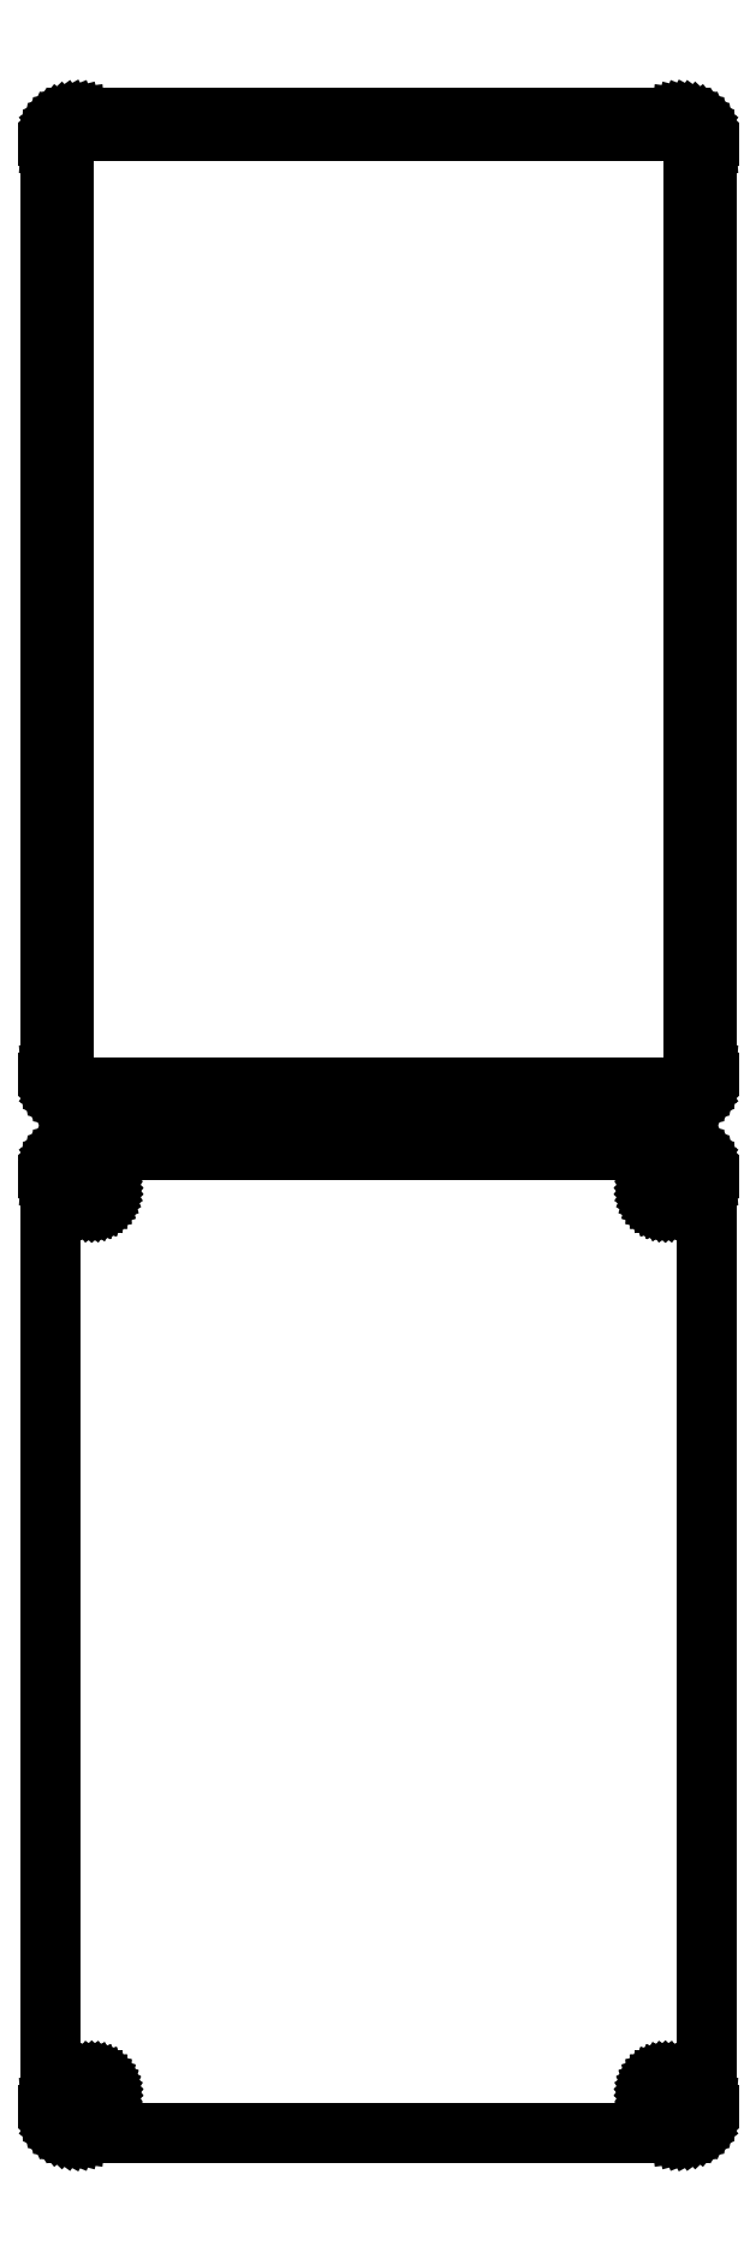
<metadata>
{"format":"dxf","ext":"dxf","renderer":"ezdxf+matplotlib","layout":"modelspace","background":"white","min_lineweight":24,"dpi":150}
</metadata>
<code>
0
SECTION
2
ENTITIES
0
LINE
8
0
10
55.94
20
477.1
11
56.55
21
477.2
0
LINE
8
0
10
56.55
20
477.2
11
57.13
21
477.5
0
LINE
8
0
10
57.13
20
477.5
11
57.68
21
477.8
0
LINE
8
0
10
57.68
20
477.8
11
58.19
21
478.1
0
LINE
8
0
10
58.19
20
478.1
11
58.64
21
478.6
0
LINE
8
0
10
58.64
20
478.6
11
59.05
21
479.1
0
LINE
8
0
10
59.05
20
479.1
11
59.38
21
479.6
0
LINE
8
0
10
59.38
20
479.6
11
59.65
21
480.2
0
LINE
8
0
10
59.65
20
480.2
11
59.84
21
480.8
0
LINE
8
0
10
59.84
20
480.8
11
59.96
21
481.4
0
LINE
8
0
10
59.96
20
481.4
11
60
21
482
0
LINE
8
0
10
60
20
482
11
60
21
652
0
LINE
8
0
10
60
20
652
11
59.96
21
652.6
0
LINE
8
0
10
59.96
20
652.6
11
59.84
21
653.2
0
LINE
8
0
10
59.84
20
653.2
11
59.65
21
653.8
0
LINE
8
0
10
59.65
20
653.8
11
59.38
21
654.4
0
LINE
8
0
10
59.38
20
654.4
11
59.05
21
654.9
0
LINE
8
0
10
59.05
20
654.9
11
58.64
21
655.4
0
LINE
8
0
10
58.64
20
655.4
11
58.19
21
655.9
0
LINE
8
0
10
58.19
20
655.9
11
57.68
21
656.2
0
LINE
8
0
10
57.68
20
656.2
11
57.13
21
656.5
0
LINE
8
0
10
57.13
20
656.5
11
56.55
21
656.8
0
LINE
8
0
10
56.55
20
656.8
11
55.94
21
656.9
0
LINE
8
0
10
55.94
20
656.9
11
55.31
21
657
0
LINE
8
0
10
55.31
20
657
11
-55.31
21
657
0
LINE
8
0
10
-55.31
20
657
11
-55.94
21
656.9
0
LINE
8
0
10
-55.94
20
656.9
11
-56.55
21
656.8
0
LINE
8
0
10
-56.55
20
656.8
11
-57.13
21
656.5
0
LINE
8
0
10
-57.13
20
656.5
11
-57.68
21
656.2
0
LINE
8
0
10
-57.68
20
656.2
11
-58.19
21
655.9
0
LINE
8
0
10
-58.19
20
655.9
11
-58.64
21
655.4
0
LINE
8
0
10
-58.64
20
655.4
11
-59.05
21
654.9
0
LINE
8
0
10
-59.05
20
654.9
11
-59.38
21
654.4
0
LINE
8
0
10
-59.38
20
654.4
11
-59.65
21
653.8
0
LINE
8
0
10
-59.65
20
653.8
11
-59.84
21
653.2
0
LINE
8
0
10
-59.84
20
653.2
11
-59.96
21
652.6
0
LINE
8
0
10
-59.96
20
652.6
11
-60
21
652
0
LINE
8
0
10
-60
20
652
11
-60
21
482
0
LINE
8
0
10
-60
20
482
11
-59.96
21
481.4
0
LINE
8
0
10
-59.96
20
481.4
11
-59.84
21
480.8
0
LINE
8
0
10
-59.84
20
480.8
11
-59.65
21
480.2
0
LINE
8
0
10
-59.65
20
480.2
11
-59.38
21
479.6
0
LINE
8
0
10
-59.38
20
479.6
11
-59.05
21
479.1
0
LINE
8
0
10
-59.05
20
479.1
11
-58.64
21
478.6
0
LINE
8
0
10
-58.64
20
478.6
11
-58.19
21
478.1
0
LINE
8
0
10
-58.19
20
478.1
11
-57.68
21
477.8
0
LINE
8
0
10
-57.68
20
477.8
11
-57.13
21
477.5
0
LINE
8
0
10
-57.13
20
477.5
11
-56.55
21
477.2
0
LINE
8
0
10
-56.55
20
477.2
11
-55.94
21
477.1
0
LINE
8
0
10
-55.94
20
477.1
11
-55.31
21
477
0
LINE
8
0
10
-55.31
20
477
11
55.31
21
477
0
LINE
8
0
10
55.31
20
477
11
55.94
21
477.1
0
LINE
8
0
10
-54.7
20
479.4
11
-55.08
21
479.4
0
LINE
8
0
10
-55.08
20
479.4
11
-55.46
21
479.5
0
LINE
8
0
10
-55.46
20
479.5
11
-55.83
21
479.7
0
LINE
8
0
10
-55.83
20
479.7
11
-56.17
21
479.9
0
LINE
8
0
10
-56.17
20
479.9
11
-56.48
21
480.1
0
LINE
8
0
10
-56.48
20
480.1
11
-56.77
21
480.4
0
LINE
8
0
10
-56.77
20
480.4
11
-57.02
21
480.7
0
LINE
8
0
10
-57.02
20
480.7
11
-57.23
21
481
0
LINE
8
0
10
-57.23
20
481
11
-57.39
21
481.4
0
LINE
8
0
10
-57.39
20
481.4
11
-57.52
21
481.7
0
LINE
8
0
10
-57.52
20
481.7
11
-57.59
21
482.1
0
LINE
8
0
10
-57.59
20
482.1
11
-57.61
21
482.5
0
LINE
8
0
10
-57.61
20
482.5
11
-57.61
21
651.5
0
LINE
8
0
10
-57.61
20
651.5
11
-57.59
21
651.9
0
LINE
8
0
10
-57.59
20
651.9
11
-57.52
21
652.3
0
LINE
8
0
10
-57.52
20
652.3
11
-57.39
21
652.6
0
LINE
8
0
10
-57.39
20
652.6
11
-57.23
21
653
0
LINE
8
0
10
-57.23
20
653
11
-57.02
21
653.3
0
LINE
8
0
10
-57.02
20
653.3
11
-56.77
21
653.6
0
LINE
8
0
10
-56.77
20
653.6
11
-56.48
21
653.9
0
LINE
8
0
10
-56.48
20
653.9
11
-56.17
21
654.1
0
LINE
8
0
10
-56.17
20
654.1
11
-55.83
21
654.3
0
LINE
8
0
10
-55.83
20
654.3
11
-55.46
21
654.5
0
LINE
8
0
10
-55.46
20
654.5
11
-55.08
21
654.6
0
LINE
8
0
10
-55.08
20
654.6
11
-54.7
21
654.6
0
LINE
8
0
10
-54.7
20
654.6
11
54.7
21
654.6
0
LINE
8
0
10
54.7
20
654.6
11
55.08
21
654.6
0
LINE
8
0
10
55.08
20
654.6
11
55.46
21
654.5
0
LINE
8
0
10
55.46
20
654.5
11
55.83
21
654.3
0
LINE
8
0
10
55.83
20
654.3
11
56.17
21
654.1
0
LINE
8
0
10
56.17
20
654.1
11
56.48
21
653.9
0
LINE
8
0
10
56.48
20
653.9
11
56.77
21
653.6
0
LINE
8
0
10
56.77
20
653.6
11
57.02
21
653.3
0
LINE
8
0
10
57.02
20
653.3
11
57.23
21
653
0
LINE
8
0
10
57.23
20
653
11
57.39
21
652.6
0
LINE
8
0
10
57.39
20
652.6
11
57.52
21
652.3
0
LINE
8
0
10
57.52
20
652.3
11
57.59
21
651.9
0
LINE
8
0
10
57.59
20
651.9
11
57.61
21
651.5
0
LINE
8
0
10
57.61
20
651.5
11
57.61
21
482.5
0
LINE
8
0
10
57.61
20
482.5
11
57.59
21
482.1
0
LINE
8
0
10
57.59
20
482.1
11
57.52
21
481.7
0
LINE
8
0
10
57.52
20
481.7
11
57.39
21
481.4
0
LINE
8
0
10
57.39
20
481.4
11
57.23
21
481
0
LINE
8
0
10
57.23
20
481
11
57.02
21
480.7
0
LINE
8
0
10
57.02
20
480.7
11
56.77
21
480.4
0
LINE
8
0
10
56.77
20
480.4
11
56.48
21
480.1
0
LINE
8
0
10
56.48
20
480.1
11
56.17
21
479.9
0
LINE
8
0
10
56.17
20
479.9
11
55.83
21
479.7
0
LINE
8
0
10
55.83
20
479.7
11
55.46
21
479.5
0
LINE
8
0
10
55.46
20
479.5
11
55.08
21
479.4
0
LINE
8
0
10
55.08
20
479.4
11
54.7
21
479.4
0
LINE
8
0
10
54.7
20
479.4
11
-54.7
21
479.4
0
LINE
8
0
10
55.94
20
288.1
11
56.55
21
288.2
0
LINE
8
0
10
56.55
20
288.2
11
57.13
21
288.5
0
LINE
8
0
10
57.13
20
288.5
11
57.68
21
288.8
0
LINE
8
0
10
57.68
20
288.8
11
58.19
21
289.1
0
LINE
8
0
10
58.19
20
289.1
11
58.64
21
289.6
0
LINE
8
0
10
58.64
20
289.6
11
59.05
21
290.1
0
LINE
8
0
10
59.05
20
290.1
11
59.38
21
290.6
0
LINE
8
0
10
59.38
20
290.6
11
59.65
21
291.2
0
LINE
8
0
10
59.65
20
291.2
11
59.84
21
291.8
0
LINE
8
0
10
59.84
20
291.8
11
59.96
21
292.4
0
LINE
8
0
10
59.96
20
292.4
11
60
21
293
0
LINE
8
0
10
60
20
293
11
60
21
463
0
LINE
8
0
10
60
20
463
11
59.96
21
463.6
0
LINE
8
0
10
59.96
20
463.6
11
59.84
21
464.2
0
LINE
8
0
10
59.84
20
464.2
11
59.65
21
464.8
0
LINE
8
0
10
59.65
20
464.8
11
59.38
21
465.4
0
LINE
8
0
10
59.38
20
465.4
11
59.05
21
465.9
0
LINE
8
0
10
59.05
20
465.9
11
58.64
21
466.4
0
LINE
8
0
10
58.64
20
466.4
11
58.19
21
466.9
0
LINE
8
0
10
58.19
20
466.9
11
57.68
21
467.2
0
LINE
8
0
10
57.68
20
467.2
11
57.13
21
467.5
0
LINE
8
0
10
57.13
20
467.5
11
56.55
21
467.8
0
LINE
8
0
10
56.55
20
467.8
11
55.94
21
467.9
0
LINE
8
0
10
55.94
20
467.9
11
55.31
21
468
0
LINE
8
0
10
55.31
20
468
11
-55.31
21
468
0
LINE
8
0
10
-55.31
20
468
11
-55.94
21
467.9
0
LINE
8
0
10
-55.94
20
467.9
11
-56.55
21
467.8
0
LINE
8
0
10
-56.55
20
467.8
11
-57.13
21
467.5
0
LINE
8
0
10
-57.13
20
467.5
11
-57.68
21
467.2
0
LINE
8
0
10
-57.68
20
467.2
11
-58.19
21
466.9
0
LINE
8
0
10
-58.19
20
466.9
11
-58.64
21
466.4
0
LINE
8
0
10
-58.64
20
466.4
11
-59.05
21
465.9
0
LINE
8
0
10
-59.05
20
465.9
11
-59.38
21
465.4
0
LINE
8
0
10
-59.38
20
465.4
11
-59.65
21
464.8
0
LINE
8
0
10
-59.65
20
464.8
11
-59.84
21
464.2
0
LINE
8
0
10
-59.84
20
464.2
11
-59.96
21
463.6
0
LINE
8
0
10
-59.96
20
463.6
11
-60
21
463
0
LINE
8
0
10
-60
20
463
11
-60
21
293
0
LINE
8
0
10
-60
20
293
11
-59.96
21
292.4
0
LINE
8
0
10
-59.96
20
292.4
11
-59.84
21
291.8
0
LINE
8
0
10
-59.84
20
291.8
11
-59.65
21
291.2
0
LINE
8
0
10
-59.65
20
291.2
11
-59.38
21
290.6
0
LINE
8
0
10
-59.38
20
290.6
11
-59.05
21
290.1
0
LINE
8
0
10
-59.05
20
290.1
11
-58.64
21
289.6
0
LINE
8
0
10
-58.64
20
289.6
11
-58.19
21
289.1
0
LINE
8
0
10
-58.19
20
289.1
11
-57.68
21
288.8
0
LINE
8
0
10
-57.68
20
288.8
11
-57.13
21
288.5
0
LINE
8
0
10
-57.13
20
288.5
11
-56.55
21
288.2
0
LINE
8
0
10
-56.55
20
288.2
11
-55.94
21
288.1
0
LINE
8
0
10
-55.94
20
288.1
11
-55.31
21
288
0
LINE
8
0
10
-55.31
20
288
11
55.31
21
288
0
LINE
8
0
10
55.31
20
288
11
55.94
21
288.1
0
LINE
8
0
10
52.37
20
458.4
11
52.1
21
458.4
0
LINE
8
0
10
52.1
20
458.4
11
51.84
21
458.5
0
LINE
8
0
10
51.84
20
458.5
11
51.59
21
458.6
0
LINE
8
0
10
51.59
20
458.6
11
51.36
21
458.7
0
LINE
8
0
10
51.36
20
458.7
11
51.14
21
458.9
0
LINE
8
0
10
51.14
20
458.9
11
50.94
21
459
0
LINE
8
0
10
50.94
20
459
11
50.77
21
459.2
0
LINE
8
0
10
50.77
20
459.2
11
50.63
21
459.5
0
LINE
8
0
10
50.63
20
459.5
11
50.51
21
459.7
0
LINE
8
0
10
50.51
20
459.7
11
50.43
21
460
0
LINE
8
0
10
50.43
20
460
11
50.38
21
460.2
0
LINE
8
0
10
50.38
20
460.2
11
50.36
21
460.5
0
LINE
8
0
10
50.36
20
460.5
11
50.38
21
460.8
0
LINE
8
0
10
50.38
20
460.8
11
50.43
21
461
0
LINE
8
0
10
50.43
20
461
11
50.51
21
461.3
0
LINE
8
0
10
50.51
20
461.3
11
50.63
21
461.5
0
LINE
8
0
10
50.63
20
461.5
11
50.77
21
461.8
0
LINE
8
0
10
50.77
20
461.8
11
50.94
21
462
0
LINE
8
0
10
50.94
20
462
11
51.14
21
462.1
0
LINE
8
0
10
51.14
20
462.1
11
51.36
21
462.3
0
LINE
8
0
10
51.36
20
462.3
11
51.59
21
462.4
0
LINE
8
0
10
51.59
20
462.4
11
51.84
21
462.5
0
LINE
8
0
10
51.84
20
462.5
11
52.1
21
462.6
0
LINE
8
0
10
52.1
20
462.6
11
52.37
21
462.6
0
LINE
8
0
10
52.37
20
462.6
11
52.63
21
462.6
0
LINE
8
0
10
52.63
20
462.6
11
52.9
21
462.6
0
LINE
8
0
10
52.9
20
462.6
11
53.16
21
462.5
0
LINE
8
0
10
53.16
20
462.5
11
53.41
21
462.4
0
LINE
8
0
10
53.41
20
462.4
11
53.64
21
462.3
0
LINE
8
0
10
53.64
20
462.3
11
53.86
21
462.1
0
LINE
8
0
10
53.86
20
462.1
11
54.06
21
462
0
LINE
8
0
10
54.06
20
462
11
54.23
21
461.8
0
LINE
8
0
10
54.23
20
461.8
11
54.37
21
461.5
0
LINE
8
0
10
54.37
20
461.5
11
54.49
21
461.3
0
LINE
8
0
10
54.49
20
461.3
11
54.57
21
461
0
LINE
8
0
10
54.57
20
461
11
54.62
21
460.8
0
LINE
8
0
10
54.62
20
460.8
11
54.64
21
460.5
0
LINE
8
0
10
54.64
20
460.5
11
54.62
21
460.2
0
LINE
8
0
10
54.62
20
460.2
11
54.57
21
460
0
LINE
8
0
10
54.57
20
460
11
54.49
21
459.7
0
LINE
8
0
10
54.49
20
459.7
11
54.37
21
459.5
0
LINE
8
0
10
54.37
20
459.5
11
54.23
21
459.2
0
LINE
8
0
10
54.23
20
459.2
11
54.06
21
459
0
LINE
8
0
10
54.06
20
459
11
53.86
21
458.9
0
LINE
8
0
10
53.86
20
458.9
11
53.64
21
458.7
0
LINE
8
0
10
53.64
20
458.7
11
53.41
21
458.6
0
LINE
8
0
10
53.41
20
458.6
11
53.16
21
458.5
0
LINE
8
0
10
53.16
20
458.5
11
52.9
21
458.4
0
LINE
8
0
10
52.9
20
458.4
11
52.63
21
458.4
0
LINE
8
0
10
52.63
20
458.4
11
52.37
21
458.4
0
LINE
8
0
10
-52.63
20
458.4
11
-52.9
21
458.4
0
LINE
8
0
10
-52.9
20
458.4
11
-53.16
21
458.5
0
LINE
8
0
10
-53.16
20
458.5
11
-53.41
21
458.6
0
LINE
8
0
10
-53.41
20
458.6
11
-53.64
21
458.7
0
LINE
8
0
10
-53.64
20
458.7
11
-53.86
21
458.9
0
LINE
8
0
10
-53.86
20
458.9
11
-54.06
21
459
0
LINE
8
0
10
-54.06
20
459
11
-54.23
21
459.2
0
LINE
8
0
10
-54.23
20
459.2
11
-54.37
21
459.5
0
LINE
8
0
10
-54.37
20
459.5
11
-54.49
21
459.7
0
LINE
8
0
10
-54.49
20
459.7
11
-54.57
21
460
0
LINE
8
0
10
-54.57
20
460
11
-54.62
21
460.2
0
LINE
8
0
10
-54.62
20
460.2
11
-54.64
21
460.5
0
LINE
8
0
10
-54.64
20
460.5
11
-54.62
21
460.8
0
LINE
8
0
10
-54.62
20
460.8
11
-54.57
21
461
0
LINE
8
0
10
-54.57
20
461
11
-54.49
21
461.3
0
LINE
8
0
10
-54.49
20
461.3
11
-54.37
21
461.5
0
LINE
8
0
10
-54.37
20
461.5
11
-54.23
21
461.8
0
LINE
8
0
10
-54.23
20
461.8
11
-54.06
21
462
0
LINE
8
0
10
-54.06
20
462
11
-53.86
21
462.1
0
LINE
8
0
10
-53.86
20
462.1
11
-53.64
21
462.3
0
LINE
8
0
10
-53.64
20
462.3
11
-53.41
21
462.4
0
LINE
8
0
10
-53.41
20
462.4
11
-53.16
21
462.5
0
LINE
8
0
10
-53.16
20
462.5
11
-52.9
21
462.6
0
LINE
8
0
10
-52.9
20
462.6
11
-52.63
21
462.6
0
LINE
8
0
10
-52.63
20
462.6
11
-52.37
21
462.6
0
LINE
8
0
10
-52.37
20
462.6
11
-52.1
21
462.6
0
LINE
8
0
10
-52.1
20
462.6
11
-51.84
21
462.5
0
LINE
8
0
10
-51.84
20
462.5
11
-51.59
21
462.4
0
LINE
8
0
10
-51.59
20
462.4
11
-51.36
21
462.3
0
LINE
8
0
10
-51.36
20
462.3
11
-51.14
21
462.1
0
LINE
8
0
10
-51.14
20
462.1
11
-50.94
21
462
0
LINE
8
0
10
-50.94
20
462
11
-50.77
21
461.8
0
LINE
8
0
10
-50.77
20
461.8
11
-50.63
21
461.5
0
LINE
8
0
10
-50.63
20
461.5
11
-50.51
21
461.3
0
LINE
8
0
10
-50.51
20
461.3
11
-50.43
21
461
0
LINE
8
0
10
-50.43
20
461
11
-50.38
21
460.8
0
LINE
8
0
10
-50.38
20
460.8
11
-50.36
21
460.5
0
LINE
8
0
10
-50.36
20
460.5
11
-50.38
21
460.2
0
LINE
8
0
10
-50.38
20
460.2
11
-50.43
21
460
0
LINE
8
0
10
-50.43
20
460
11
-50.51
21
459.7
0
LINE
8
0
10
-50.51
20
459.7
11
-50.63
21
459.5
0
LINE
8
0
10
-50.63
20
459.5
11
-50.77
21
459.2
0
LINE
8
0
10
-50.77
20
459.2
11
-50.94
21
459
0
LINE
8
0
10
-50.94
20
459
11
-51.14
21
458.9
0
LINE
8
0
10
-51.14
20
458.9
11
-51.36
21
458.7
0
LINE
8
0
10
-51.36
20
458.7
11
-51.59
21
458.6
0
LINE
8
0
10
-51.59
20
458.6
11
-51.84
21
458.5
0
LINE
8
0
10
-51.84
20
458.5
11
-52.1
21
458.4
0
LINE
8
0
10
-52.1
20
458.4
11
-52.37
21
458.4
0
LINE
8
0
10
-52.37
20
458.4
11
-52.63
21
458.4
0
LINE
8
0
10
52.37
20
293.4
11
52.1
21
293.4
0
LINE
8
0
10
52.1
20
293.4
11
51.84
21
293.5
0
LINE
8
0
10
51.84
20
293.5
11
51.59
21
293.6
0
LINE
8
0
10
51.59
20
293.6
11
51.36
21
293.7
0
LINE
8
0
10
51.36
20
293.7
11
51.14
21
293.9
0
LINE
8
0
10
51.14
20
293.9
11
50.94
21
294
0
LINE
8
0
10
50.94
20
294
11
50.77
21
294.2
0
LINE
8
0
10
50.77
20
294.2
11
50.63
21
294.5
0
LINE
8
0
10
50.63
20
294.5
11
50.51
21
294.7
0
LINE
8
0
10
50.51
20
294.7
11
50.43
21
295
0
LINE
8
0
10
50.43
20
295
11
50.38
21
295.2
0
LINE
8
0
10
50.38
20
295.2
11
50.36
21
295.5
0
LINE
8
0
10
50.36
20
295.5
11
50.38
21
295.8
0
LINE
8
0
10
50.38
20
295.8
11
50.43
21
296
0
LINE
8
0
10
50.43
20
296
11
50.51
21
296.3
0
LINE
8
0
10
50.51
20
296.3
11
50.63
21
296.5
0
LINE
8
0
10
50.63
20
296.5
11
50.77
21
296.8
0
LINE
8
0
10
50.77
20
296.8
11
50.94
21
297
0
LINE
8
0
10
50.94
20
297
11
51.14
21
297.1
0
LINE
8
0
10
51.14
20
297.1
11
51.36
21
297.3
0
LINE
8
0
10
51.36
20
297.3
11
51.59
21
297.4
0
LINE
8
0
10
51.59
20
297.4
11
51.84
21
297.5
0
LINE
8
0
10
51.84
20
297.5
11
52.1
21
297.6
0
LINE
8
0
10
52.1
20
297.6
11
52.37
21
297.6
0
LINE
8
0
10
52.37
20
297.6
11
52.63
21
297.6
0
LINE
8
0
10
52.63
20
297.6
11
52.9
21
297.6
0
LINE
8
0
10
52.9
20
297.6
11
53.16
21
297.5
0
LINE
8
0
10
53.16
20
297.5
11
53.41
21
297.4
0
LINE
8
0
10
53.41
20
297.4
11
53.64
21
297.3
0
LINE
8
0
10
53.64
20
297.3
11
53.86
21
297.1
0
LINE
8
0
10
53.86
20
297.1
11
54.06
21
297
0
LINE
8
0
10
54.06
20
297
11
54.23
21
296.8
0
LINE
8
0
10
54.23
20
296.8
11
54.37
21
296.5
0
LINE
8
0
10
54.37
20
296.5
11
54.49
21
296.3
0
LINE
8
0
10
54.49
20
296.3
11
54.57
21
296
0
LINE
8
0
10
54.57
20
296
11
54.62
21
295.8
0
LINE
8
0
10
54.62
20
295.8
11
54.64
21
295.5
0
LINE
8
0
10
54.64
20
295.5
11
54.62
21
295.2
0
LINE
8
0
10
54.62
20
295.2
11
54.57
21
295
0
LINE
8
0
10
54.57
20
295
11
54.49
21
294.7
0
LINE
8
0
10
54.49
20
294.7
11
54.37
21
294.5
0
LINE
8
0
10
54.37
20
294.5
11
54.23
21
294.2
0
LINE
8
0
10
54.23
20
294.2
11
54.06
21
294
0
LINE
8
0
10
54.06
20
294
11
53.86
21
293.9
0
LINE
8
0
10
53.86
20
293.9
11
53.64
21
293.7
0
LINE
8
0
10
53.64
20
293.7
11
53.41
21
293.6
0
LINE
8
0
10
53.41
20
293.6
11
53.16
21
293.5
0
LINE
8
0
10
53.16
20
293.5
11
52.9
21
293.4
0
LINE
8
0
10
52.9
20
293.4
11
52.63
21
293.4
0
LINE
8
0
10
52.63
20
293.4
11
52.37
21
293.4
0
LINE
8
0
10
-52.63
20
293.4
11
-52.9
21
293.4
0
LINE
8
0
10
-52.9
20
293.4
11
-53.16
21
293.5
0
LINE
8
0
10
-53.16
20
293.5
11
-53.41
21
293.6
0
LINE
8
0
10
-53.41
20
293.6
11
-53.64
21
293.7
0
LINE
8
0
10
-53.64
20
293.7
11
-53.86
21
293.9
0
LINE
8
0
10
-53.86
20
293.9
11
-54.06
21
294
0
LINE
8
0
10
-54.06
20
294
11
-54.23
21
294.2
0
LINE
8
0
10
-54.23
20
294.2
11
-54.37
21
294.5
0
LINE
8
0
10
-54.37
20
294.5
11
-54.49
21
294.7
0
LINE
8
0
10
-54.49
20
294.7
11
-54.57
21
295
0
LINE
8
0
10
-54.57
20
295
11
-54.62
21
295.2
0
LINE
8
0
10
-54.62
20
295.2
11
-54.64
21
295.5
0
LINE
8
0
10
-54.64
20
295.5
11
-54.62
21
295.8
0
LINE
8
0
10
-54.62
20
295.8
11
-54.57
21
296
0
LINE
8
0
10
-54.57
20
296
11
-54.49
21
296.3
0
LINE
8
0
10
-54.49
20
296.3
11
-54.37
21
296.5
0
LINE
8
0
10
-54.37
20
296.5
11
-54.23
21
296.8
0
LINE
8
0
10
-54.23
20
296.8
11
-54.06
21
297
0
LINE
8
0
10
-54.06
20
297
11
-53.86
21
297.1
0
LINE
8
0
10
-53.86
20
297.1
11
-53.64
21
297.3
0
LINE
8
0
10
-53.64
20
297.3
11
-53.41
21
297.4
0
LINE
8
0
10
-53.41
20
297.4
11
-53.16
21
297.5
0
LINE
8
0
10
-53.16
20
297.5
11
-52.9
21
297.6
0
LINE
8
0
10
-52.9
20
297.6
11
-52.63
21
297.6
0
LINE
8
0
10
-52.63
20
297.6
11
-52.37
21
297.6
0
LINE
8
0
10
-52.37
20
297.6
11
-52.1
21
297.6
0
LINE
8
0
10
-52.1
20
297.6
11
-51.84
21
297.5
0
LINE
8
0
10
-51.84
20
297.5
11
-51.59
21
297.4
0
LINE
8
0
10
-51.59
20
297.4
11
-51.36
21
297.3
0
LINE
8
0
10
-51.36
20
297.3
11
-51.14
21
297.1
0
LINE
8
0
10
-51.14
20
297.1
11
-50.94
21
297
0
LINE
8
0
10
-50.94
20
297
11
-50.77
21
296.8
0
LINE
8
0
10
-50.77
20
296.8
11
-50.63
21
296.5
0
LINE
8
0
10
-50.63
20
296.5
11
-50.51
21
296.3
0
LINE
8
0
10
-50.51
20
296.3
11
-50.43
21
296
0
LINE
8
0
10
-50.43
20
296
11
-50.38
21
295.8
0
LINE
8
0
10
-50.38
20
295.8
11
-50.36
21
295.5
0
LINE
8
0
10
-50.36
20
295.5
11
-50.38
21
295.2
0
LINE
8
0
10
-50.38
20
295.2
11
-50.43
21
295
0
LINE
8
0
10
-50.43
20
295
11
-50.51
21
294.7
0
LINE
8
0
10
-50.51
20
294.7
11
-50.63
21
294.5
0
LINE
8
0
10
-50.63
20
294.5
11
-50.77
21
294.2
0
LINE
8
0
10
-50.77
20
294.2
11
-50.94
21
294
0
LINE
8
0
10
-50.94
20
294
11
-51.14
21
293.9
0
LINE
8
0
10
-51.14
20
293.9
11
-51.36
21
293.7
0
LINE
8
0
10
-51.36
20
293.7
11
-51.59
21
293.6
0
LINE
8
0
10
-51.59
20
293.6
11
-51.84
21
293.5
0
LINE
8
0
10
-51.84
20
293.5
11
-52.1
21
293.4
0
LINE
8
0
10
-52.1
20
293.4
11
-52.37
21
293.4
0
LINE
8
0
10
-52.37
20
293.4
11
-52.63
21
293.4
0
ENDSEC
0
EOF

</code>
